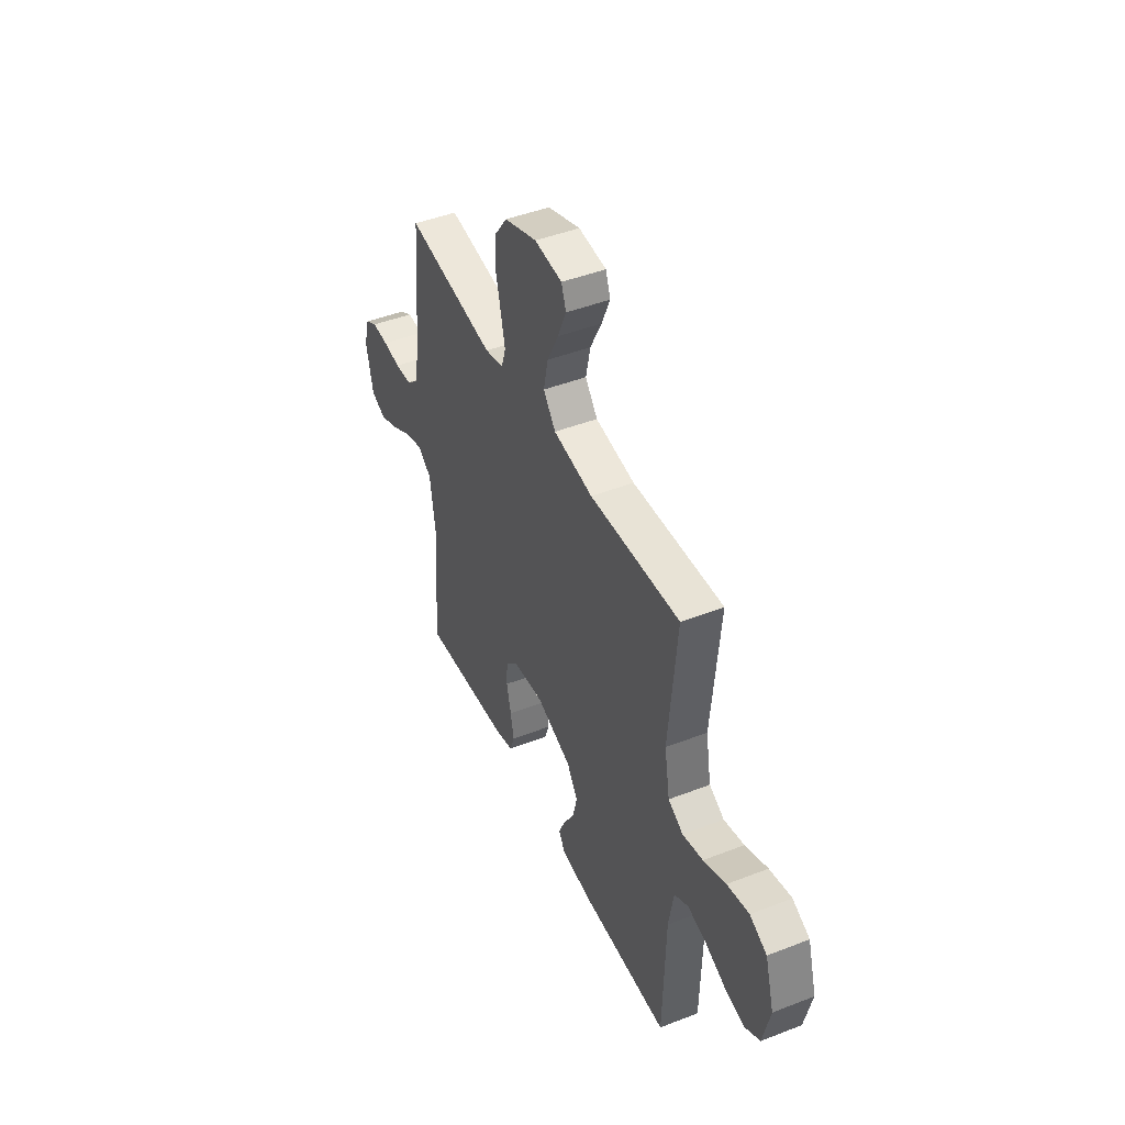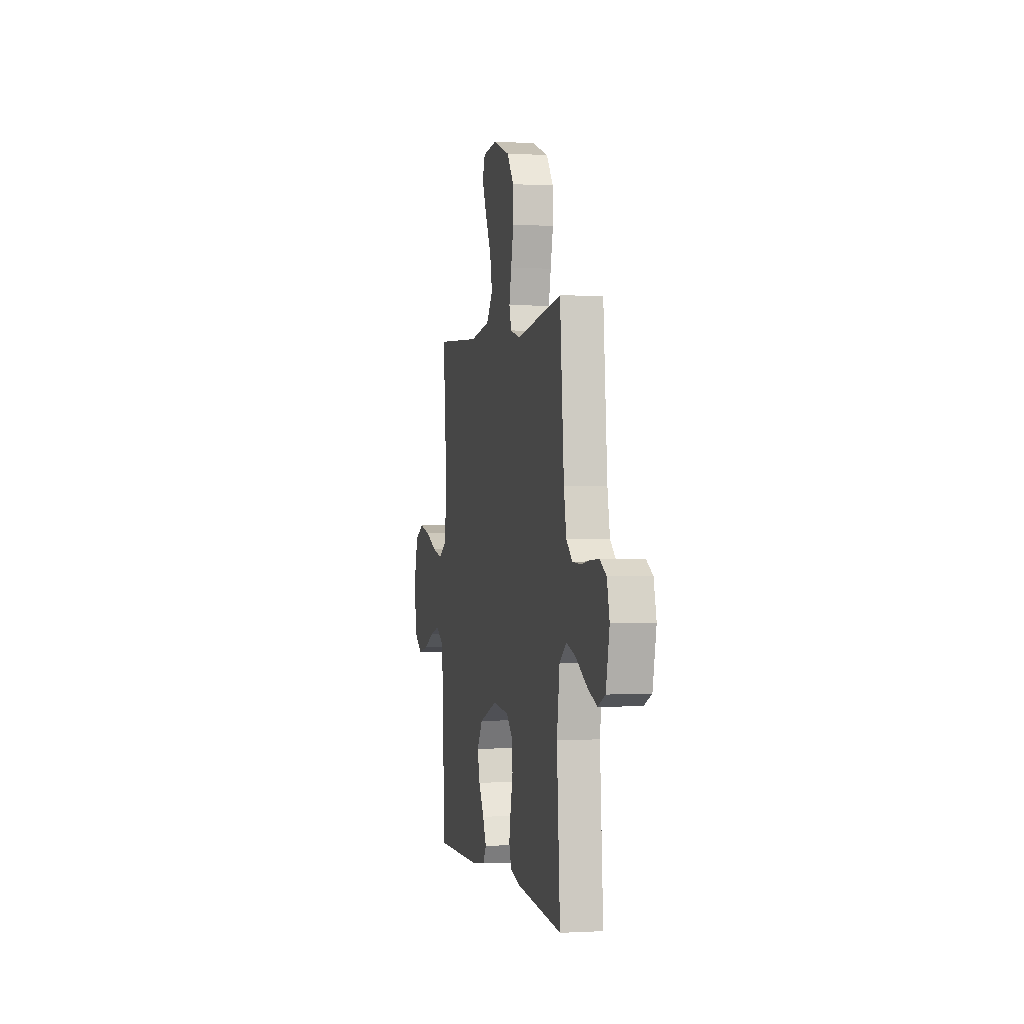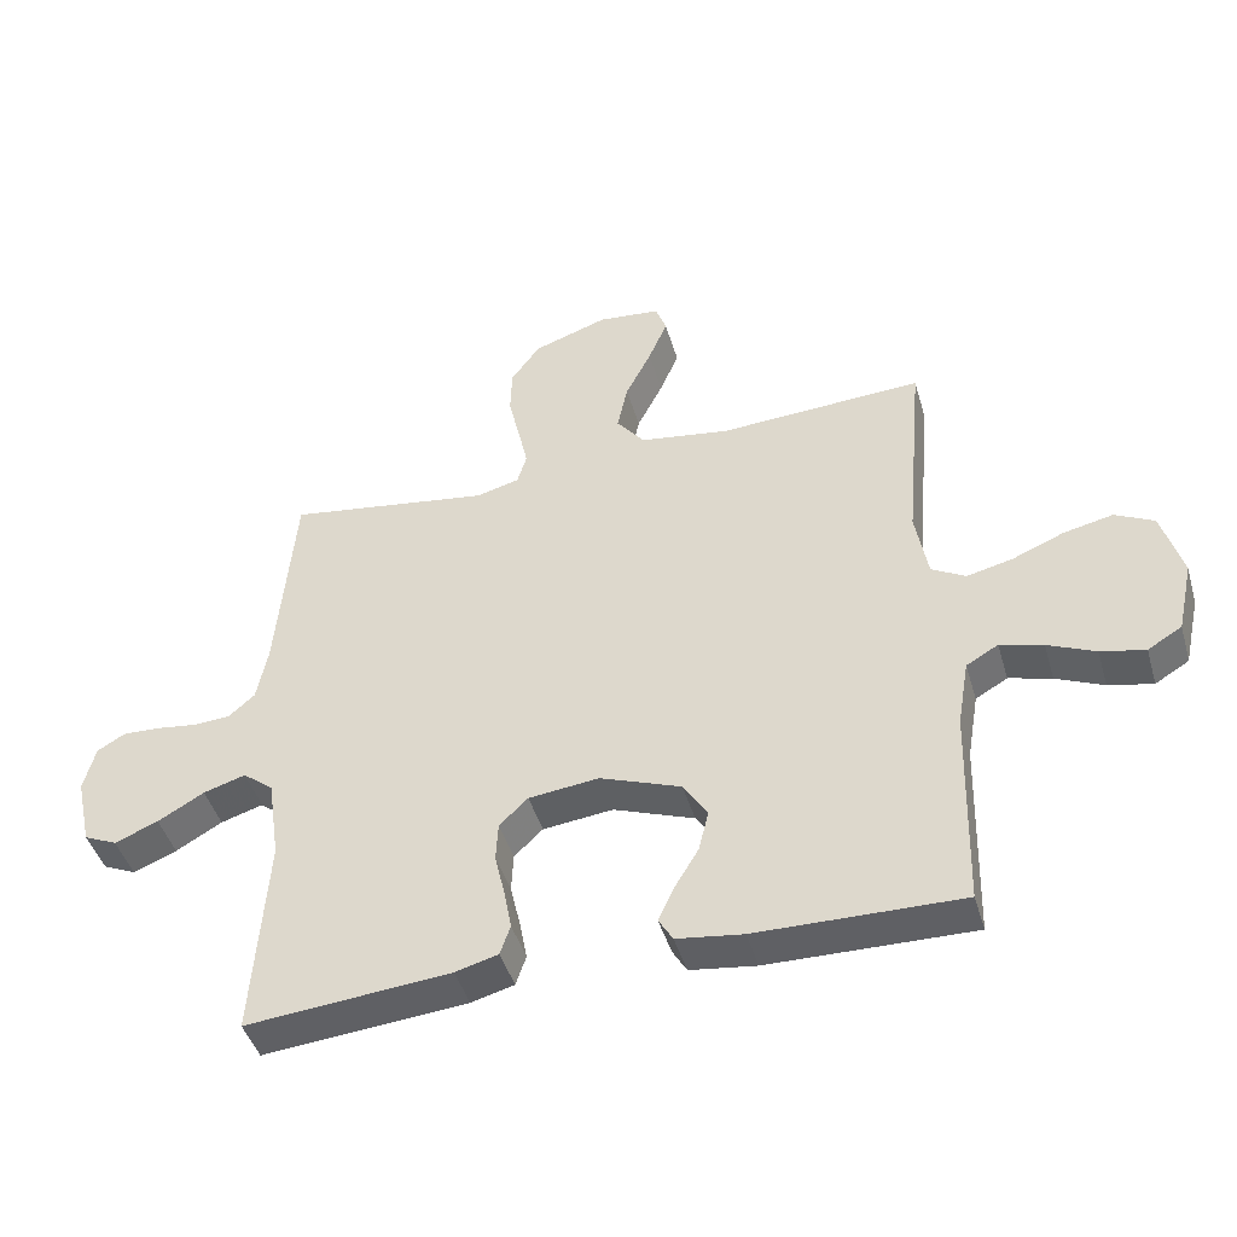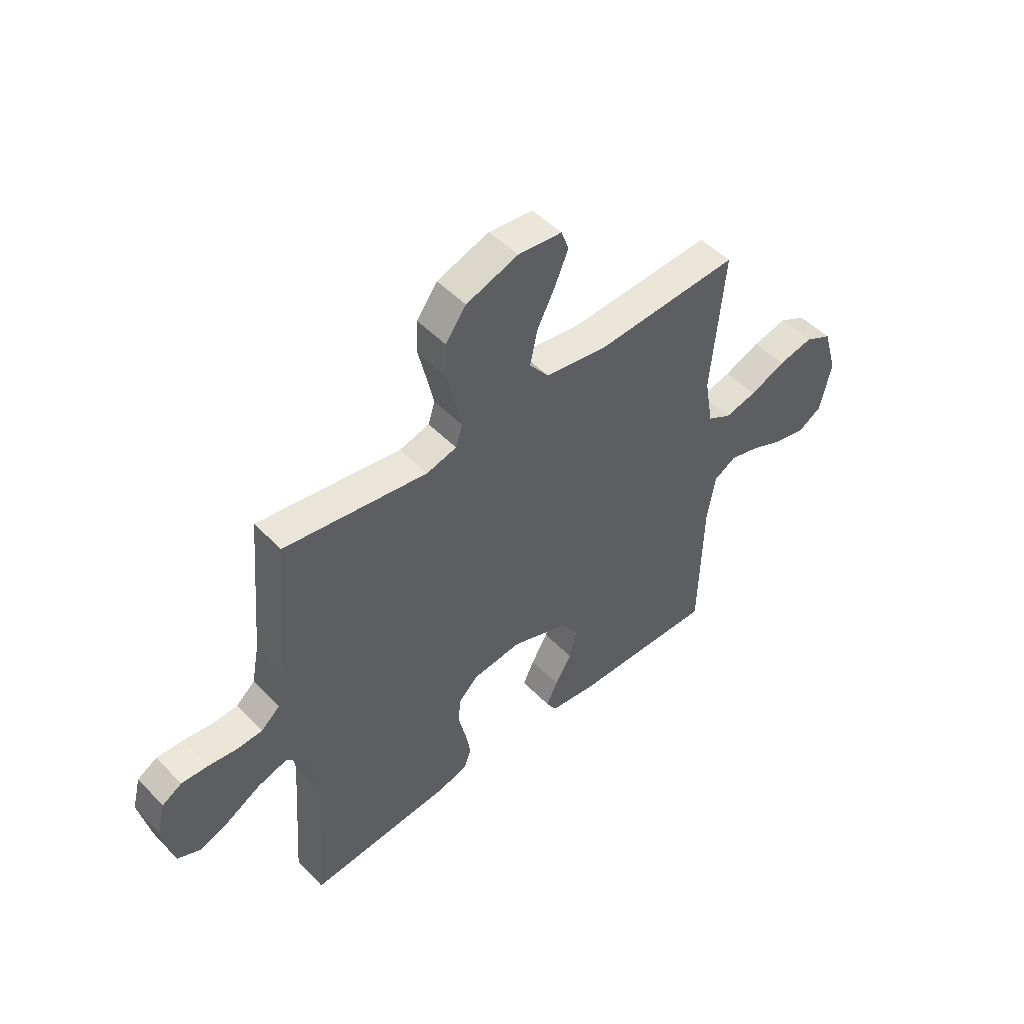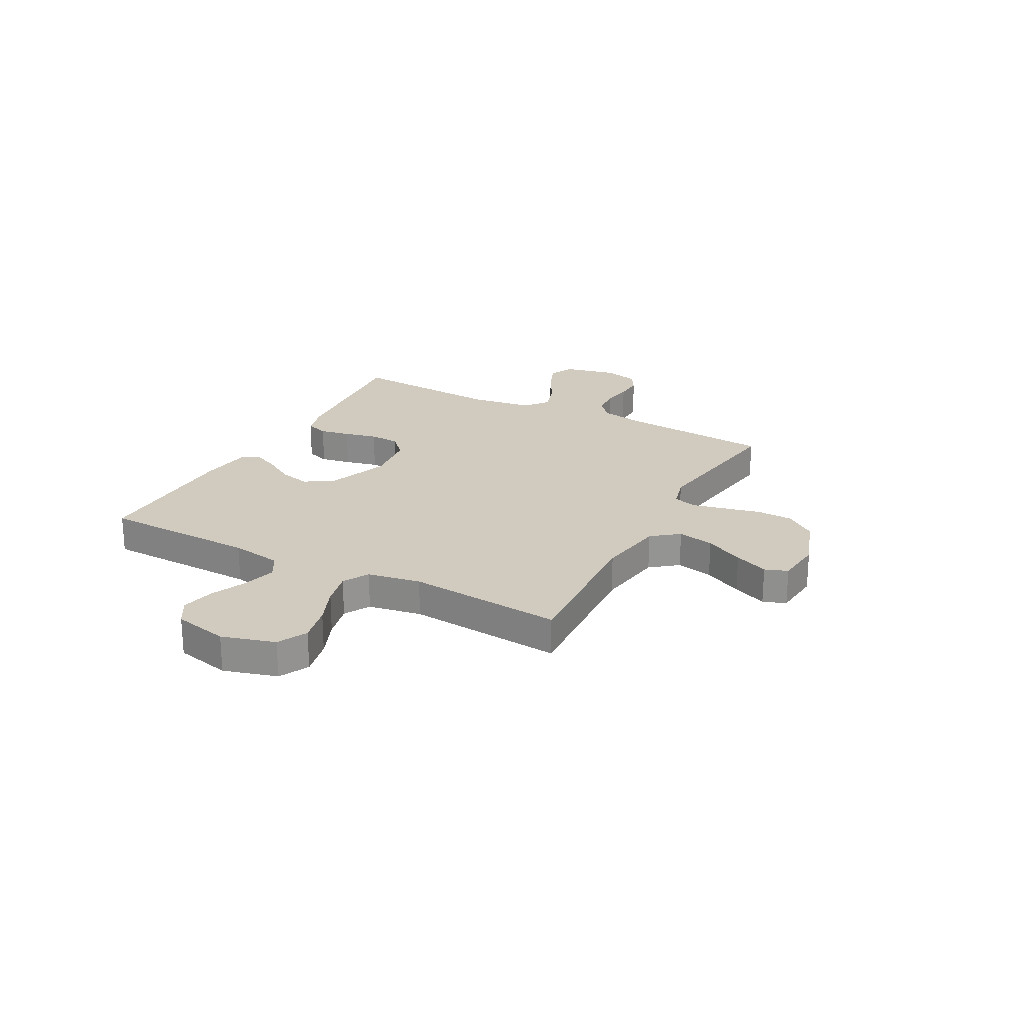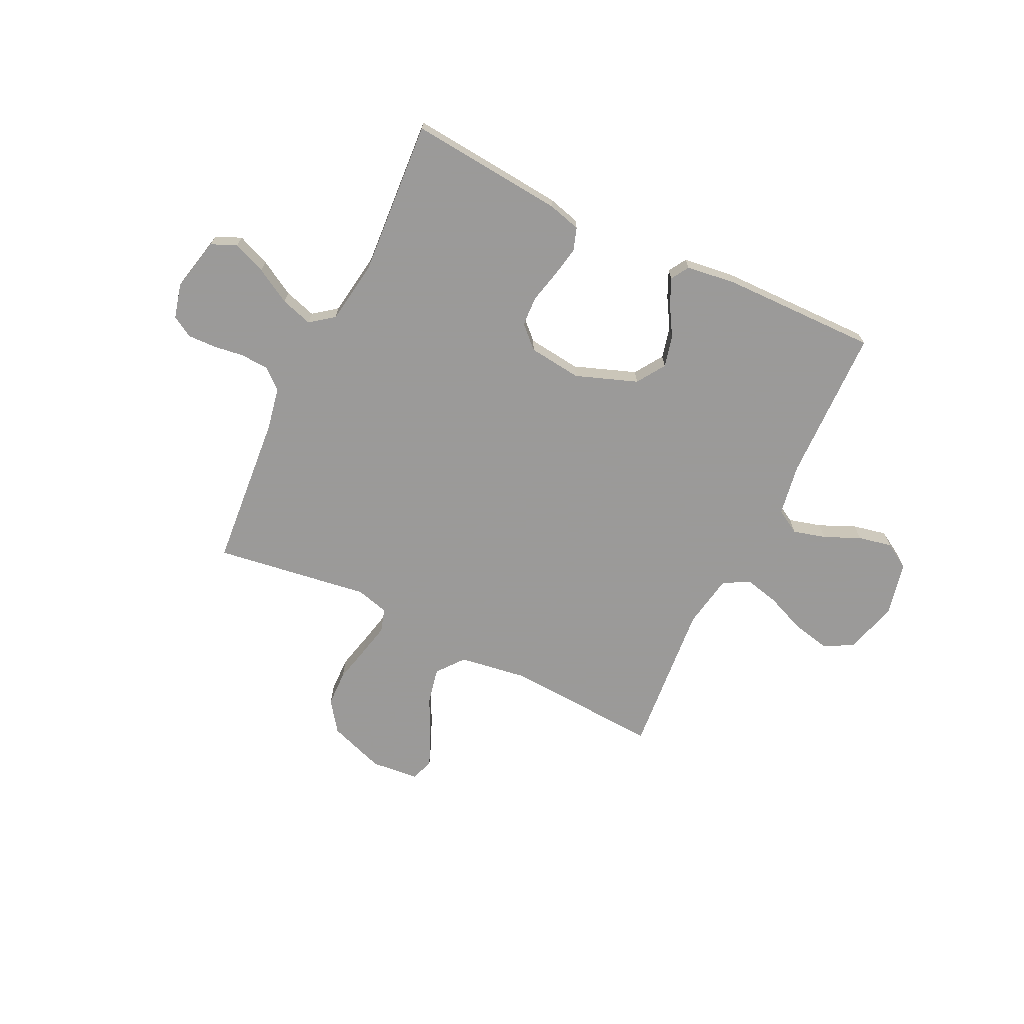
<metadata>
{"format":"obj","ext":"obj","renderer":"f3d","projection":"perspective","resolution":1024,"background":"white","views":[{"elev":45.3,"azim":-114.2,"up":"+Z"},{"elev":-0.0,"azim":77.8,"up":"+Z"},{"elev":-44.4,"azim":-163.9,"up":"+Z"},{"elev":49.2,"azim":138.3,"up":"+Z"},{"elev":23.3,"azim":-61.9,"up":"+Y"},{"elev":-69.5,"azim":154.1,"up":"+Y"}]}
</metadata>
<code>
v -0.5 0.07 0.5
v -0.2 0.07 0.483
v -0.068 0.07 0.503
v -0.027 0.07 0.555
v -0.042 0.07 0.626
v -0.08 0.07 0.701
v -0.108 0.07 0.767
v -0.092 0.07 0.811
v 0 0.07 0.82
v 0.109 0.07 0.782
v 0.152 0.07 0.723
v 0.154 0.07 0.653
v 0.137 0.07 0.581
v 0.123 0.07 0.518
v 0.137 0.07 0.473
v 0.2 0.07 0.456
v 0.5 0.07 0.5
v 0.526 0.07 0.2
v 0.542 0.07 0.118
v 0.581 0.07 0.084
v 0.636 0.07 0.081
v 0.695 0.07 0.089
v 0.75 0.07 0.091
v 0.791 0.07 0.067
v 0.808 0.07 0
v 0.785 0.07 -0.104
v 0.736 0.07 -0.126
v 0.672 0.07 -0.1
v 0.604 0.07 -0.061
v 0.542 0.07 -0.042
v 0.497 0.07 -0.077
v 0.479 0.07 -0.2
v 0.5 0.07 -0.5
v 0.2 0.07 -0.473
v 0.137 0.07 -0.456
v 0.122 0.07 -0.412
v 0.133 0.07 -0.353
v 0.148 0.07 -0.289
v 0.145 0.07 -0.231
v 0.103 0.07 -0.191
v 0 0.07 -0.179
v -0.119 0.07 -0.223
v -0.155 0.07 -0.278
v -0.14 0.07 -0.339
v -0.105 0.07 -0.397
v -0.082 0.07 -0.447
v -0.103 0.07 -0.482
v -0.2 0.07 -0.495
v -0.5 0.07 -0.5
v -0.508 0.07 -0.2
v -0.525 0.07 -0.101
v -0.572 0.07 -0.074
v -0.635 0.07 -0.091
v -0.705 0.07 -0.122
v -0.77 0.07 -0.136
v -0.82 0.07 -0.106
v -0.844 0.07 0
v -0.814 0.07 0.103
v -0.757 0.07 0.132
v -0.684 0.07 0.116
v -0.609 0.07 0.085
v -0.541 0.07 0.069
v -0.491 0.07 0.097
v -0.473 0.07 0.2
v -0.5 0 0.5
v -0.2 0 0.483
v -0.068 0 0.503
v -0.027 0 0.555
v -0.042 0 0.626
v -0.08 0 0.701
v -0.108 0 0.767
v -0.092 0 0.811
v 0 0 0.82
v 0.109 0 0.782
v 0.152 0 0.723
v 0.154 0 0.653
v 0.137 0 0.581
v 0.123 0 0.518
v 0.137 0 0.473
v 0.2 0 0.456
v 0.5 0 0.5
v 0.526 0 0.2
v 0.542 0 0.118
v 0.581 0 0.084
v 0.636 0 0.081
v 0.695 0 0.089
v 0.75 0 0.091
v 0.791 0 0.067
v 0.808 0 0
v 0.785 0 -0.104
v 0.736 0 -0.126
v 0.672 0 -0.1
v 0.604 0 -0.061
v 0.542 0 -0.042
v 0.497 0 -0.077
v 0.479 0 -0.2
v 0.5 0 -0.5
v 0.2 0 -0.473
v 0.137 0 -0.456
v 0.122 0 -0.412
v 0.133 0 -0.353
v 0.148 0 -0.289
v 0.145 0 -0.231
v 0.103 0 -0.191
v 0 0 -0.179
v -0.119 0 -0.223
v -0.155 0 -0.278
v -0.14 0 -0.339
v -0.105 0 -0.397
v -0.082 0 -0.447
v -0.103 0 -0.482
v -0.2 0 -0.495
v -0.5 0 -0.5
v -0.508 0 -0.2
v -0.525 0 -0.101
v -0.572 0 -0.074
v -0.635 0 -0.091
v -0.705 0 -0.122
v -0.77 0 -0.136
v -0.82 0 -0.106
v -0.844 0 0
v -0.814 0 0.103
v -0.757 0 0.132
v -0.684 0 0.116
v -0.609 0 0.085
v -0.541 0 0.069
v -0.491 0 0.097
v -0.473 0 0.2
f 59 60 61
f 58 59 61
f 57 58 61
f 56 57 61
f 55 56 61
f 54 55 61
f 53 54 61
f 52 53 61 62
f 51 52 62 63
f 48 49 50
f 47 48 50
f 46 47 50
f 45 46 50
f 44 45 50
f 51 63 64
f 50 51 64
f 44 50 64
f 43 44 64
f 36 37 38
f 35 36 38
f 34 35 38
f 33 34 38
f 32 33 38
f 31 32 38 39
f 30 31 39 40
f 27 28 29
f 26 27 29
f 25 26 29
f 24 25 29
f 23 24 29
f 22 23 29
f 21 22 29
f 20 21 29 30
f 30 40 41
f 20 30 41
f 19 20 41
f 16 17 18
f 19 41 42
f 18 19 42
f 16 18 42
f 15 16 42
f 11 12 13
f 10 11 13
f 9 10 13
f 8 9 13
f 7 8 13
f 6 7 13
f 5 6 13
f 4 5 13 14
f 64 1 2
f 43 64 2
f 42 43 2
f 14 15 42
f 4 14 42
f 3 4 42
f 2 3 42
f 125 124 123
f 125 123 122
f 125 122 121
f 125 121 120
f 125 120 119
f 125 119 118
f 125 118 117
f 126 125 117 116
f 127 126 116 115
f 114 113 112
f 114 112 111
f 114 111 110
f 114 110 109
f 114 109 108
f 128 127 115
f 128 115 114
f 128 114 108
f 128 108 107
f 102 101 100
f 102 100 99
f 102 99 98
f 102 98 97
f 102 97 96
f 103 102 96 95
f 104 103 95 94
f 93 92 91
f 93 91 90
f 93 90 89
f 93 89 88
f 93 88 87
f 93 87 86
f 93 86 85
f 94 93 85 84
f 105 104 94
f 105 94 84
f 105 84 83
f 82 81 80
f 106 105 83
f 106 83 82
f 106 82 80
f 106 80 79
f 77 76 75
f 77 75 74
f 77 74 73
f 77 73 72
f 77 72 71
f 77 71 70
f 77 70 69
f 78 77 69 68
f 66 65 128
f 66 128 107
f 66 107 106
f 106 79 78
f 106 78 68
f 106 68 67
f 106 67 66
f 1 65 66 2
f 2 66 67 3
f 3 67 68 4
f 4 68 69 5
f 5 69 70 6
f 6 70 71 7
f 7 71 72 8
f 8 72 73 9
f 9 73 74 10
f 10 74 75 11
f 11 75 76 12
f 12 76 77 13
f 13 77 78 14
f 14 78 79 15
f 15 79 80 16
f 16 80 81 17
f 17 81 82 18
f 18 82 83 19
f 19 83 84 20
f 20 84 85 21
f 21 85 86 22
f 22 86 87 23
f 23 87 88 24
f 24 88 89 25
f 25 89 90 26
f 26 90 91 27
f 27 91 92 28
f 28 92 93 29
f 29 93 94 30
f 30 94 95 31
f 31 95 96 32
f 32 96 97 33
f 33 97 98 34
f 34 98 99 35
f 35 99 100 36
f 36 100 101 37
f 37 101 102 38
f 38 102 103 39
f 39 103 104 40
f 40 104 105 41
f 41 105 106 42
f 42 106 107 43
f 43 107 108 44
f 44 108 109 45
f 45 109 110 46
f 46 110 111 47
f 47 111 112 48
f 48 112 113 49
f 49 113 114 50
f 50 114 115 51
f 51 115 116 52
f 52 116 117 53
f 53 117 118 54
f 54 118 119 55
f 55 119 120 56
f 56 120 121 57
f 57 121 122 58
f 58 122 123 59
f 59 123 124 60
f 60 124 125 61
f 61 125 126 62
f 62 126 127 63
f 63 127 128 64
f 64 128 65 1

</code>
